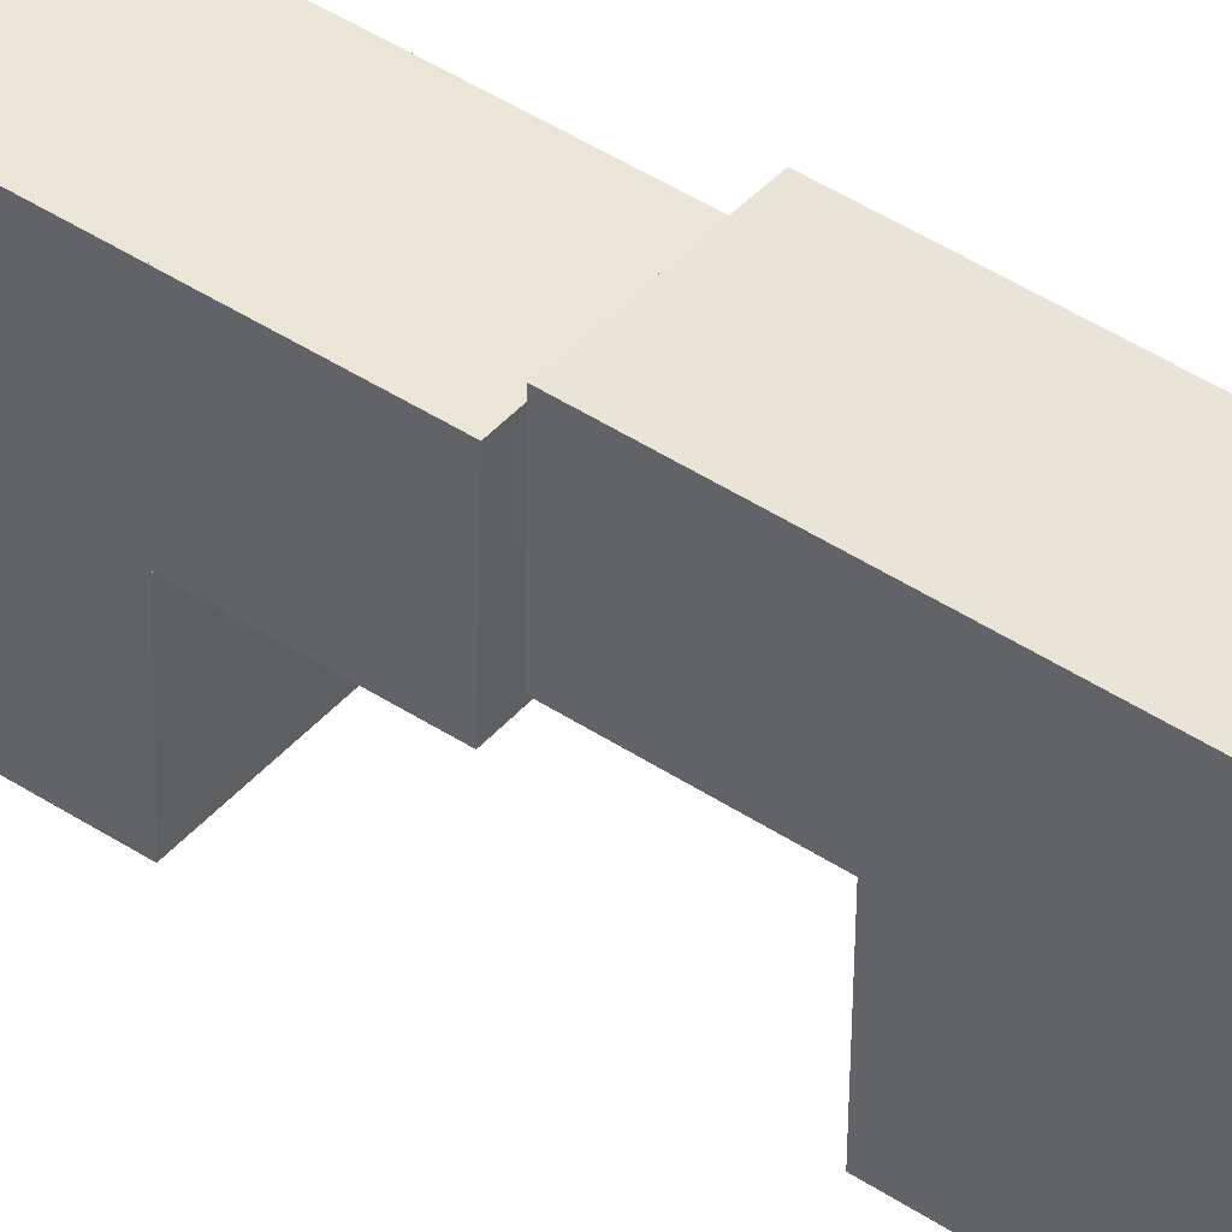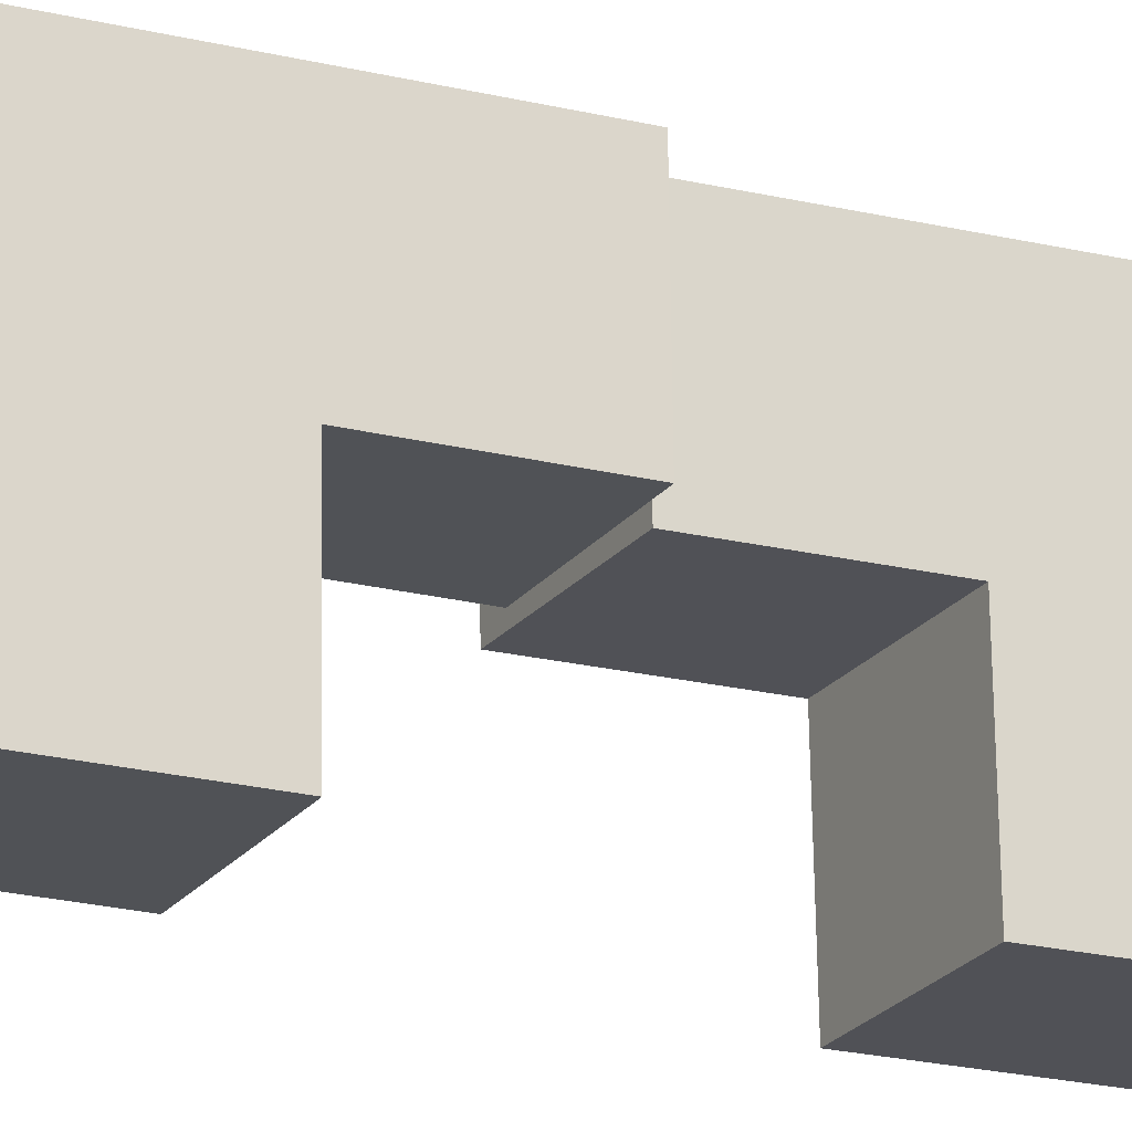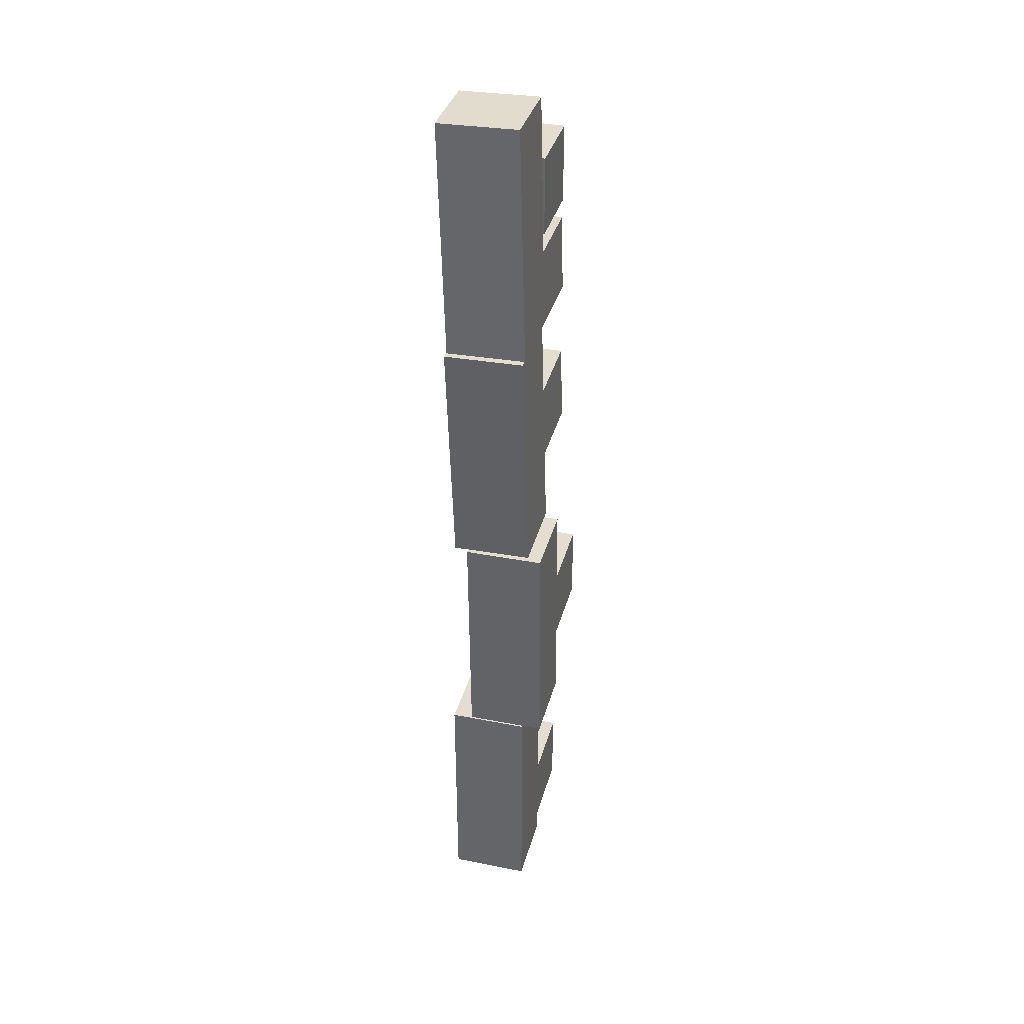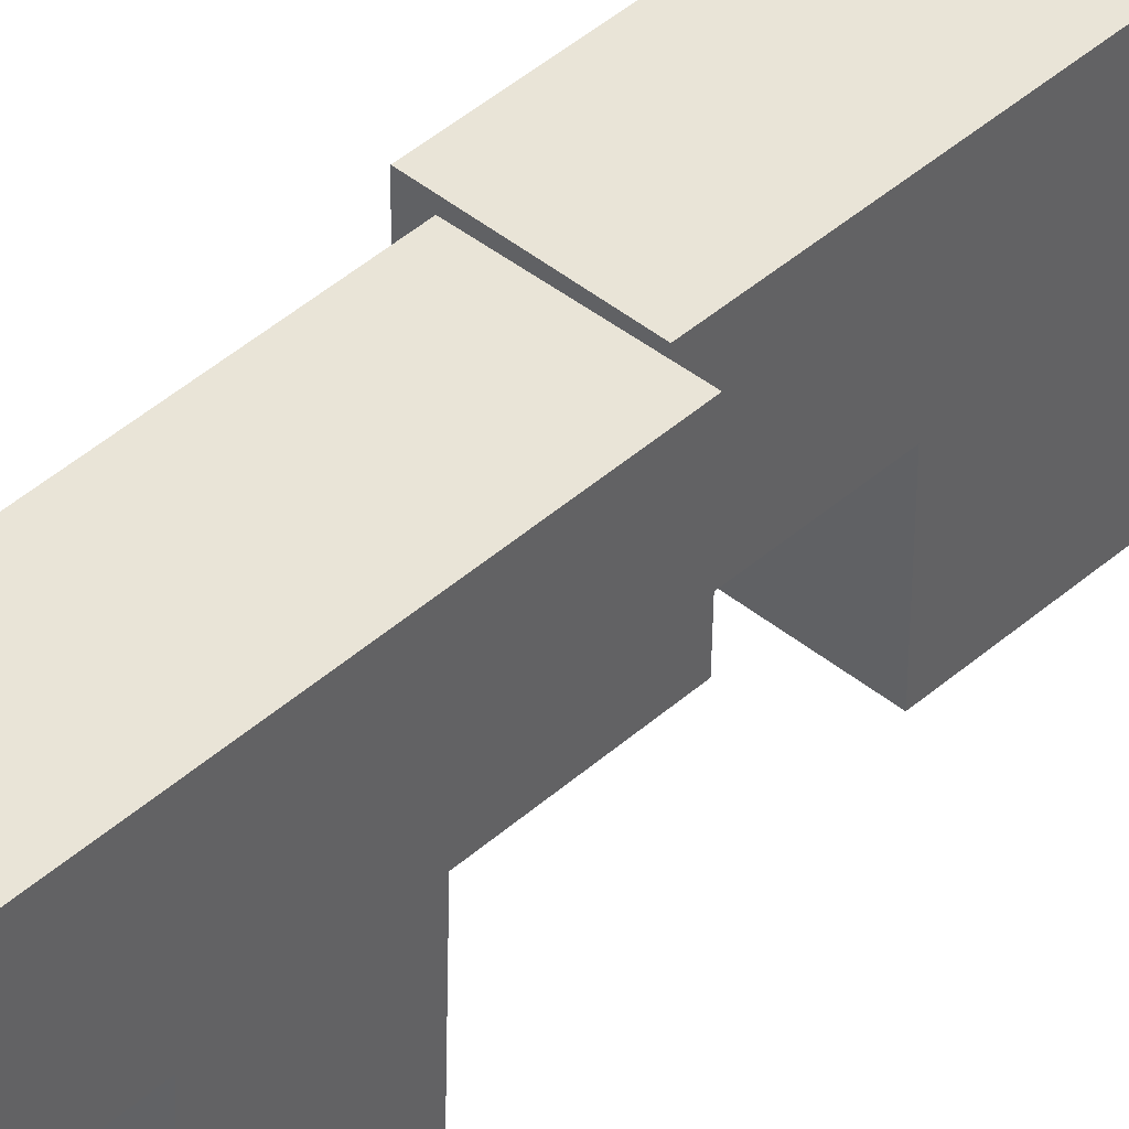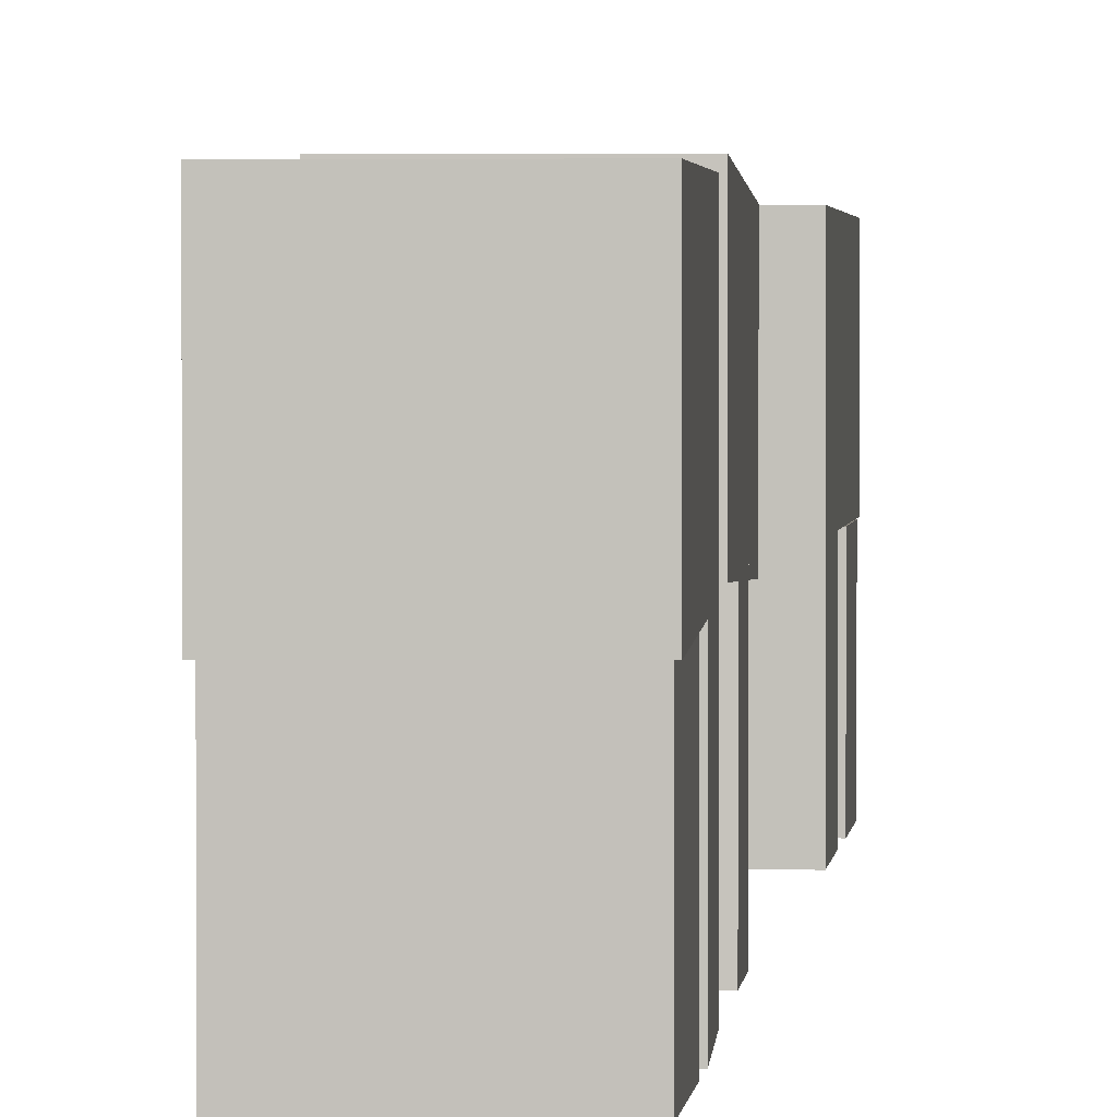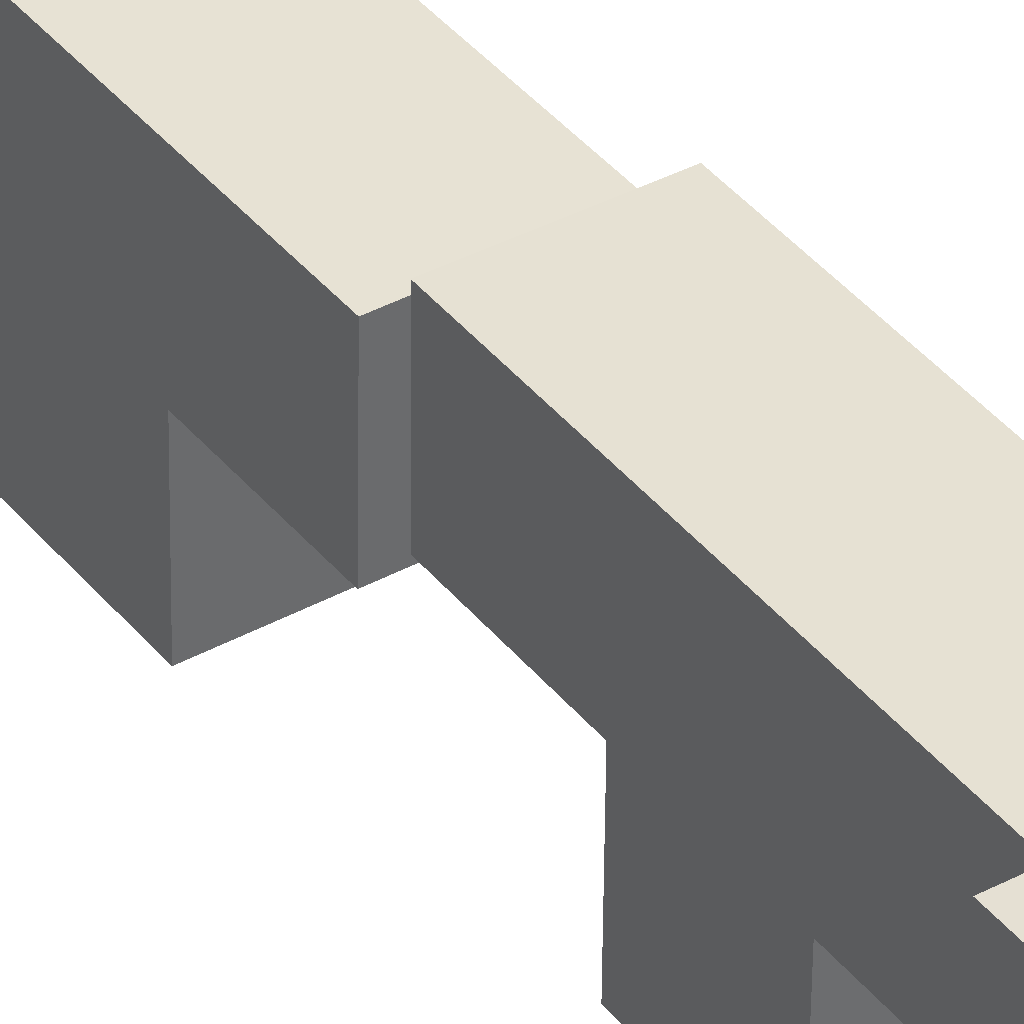
<metadata>
{"format":"obj","ext":"obj","renderer":"f3d","projection":"perspective","resolution":1024,"background":"white","views":[{"elev":42.4,"azim":128.4,"up":"+Y"},{"elev":-21.2,"azim":-115.8,"up":"+Y"},{"elev":35.9,"azim":-165.4,"up":"+Z"},{"elev":43.7,"azim":43.9,"up":"+Y"},{"elev":1.6,"azim":3.9,"up":"+Y"},{"elev":38.1,"azim":146.2,"up":"+Y"}]}
</metadata>
<code>
o Plane/BasicEnvironment/StartCube-1
v 0.1 0 1.1
v 0.1 0.2 0.9
v 0.1 0.2 1.1
v 0.1 0 0.9
v -0.1 0.2 0.9
v -0.1 0.2 1.1
v -0.1 0 0.9
v -0.1 0 1.1
f 1 2 3
f 1 4 2
f 3 5 6
f 3 2 5
f 6 7 8
f 6 5 7
f 8 4 1
f 8 7 4
f 4 5 2
f 4 7 5
f 8 3 6
f 8 1 3
o Plane/BasicEnvironment/StartCube-2
v 0.1 0 -0.9
v 0.1 0.2 -1.1
v 0.1 0.2 -0.9
v 0.1 0 -1.1
v -0.1 0.2 -1.1
v -0.1 0.2 -0.9
v -0.1 0 -1.1
v -0.1 0 -0.9
f 9 10 11
f 9 12 10
f 11 13 14
f 11 10 13
f 14 15 16
f 14 13 15
f 16 12 9
f 16 15 12
f 12 13 10
f 12 15 13
f 16 11 14
f 16 9 11
o GridBigLShape_0
v -0.1041 0.4023 0.6549
v 0.09584 0.2024 0.6485
v -0.1041 0.2023 0.6536
v 0.09579 0.4024 0.6497
v 0.101 0.2011 0.8484
v -0.09894 0.2011 0.8536
v 0.1009 0.4011 0.8496
v -0.09899 0.4011 0.8548
v 0.1061 0.1999 1.048
v -0.09379 0.1998 1.053
v 0.1061 0.3999 1.05
v -0.09384 0.3998 1.055
v 0.1113 0.1987 1.248
v -0.08864 0.1986 1.253
v 0.1112 0.3987 1.25
v -0.08868 0.3986 1.255
v 0.09589 0.002373 0.6473
v -0.104 0.002292 0.6524
v 0.101 0.001145 0.8472
v -0.09889 0.001065 0.8523
f 17 18 19
f 17 20 18
f 19 21 22
f 19 18 21
f 22 23 24
f 22 21 23
f 24 20 17
f 24 23 20
f 19 24 17
f 19 22 24
f 21 20 23
f 21 18 20
f 22 25 26
f 22 21 25
f 26 27 28
f 26 25 27
f 28 23 24
f 28 27 23
f 22 28 24
f 22 26 28
f 25 23 27
f 25 21 23
f 26 29 30
f 26 25 29
f 30 31 32
f 30 29 31
f 32 27 28
f 32 31 27
f 26 32 28
f 26 30 32
f 29 27 31
f 29 25 27
f 19 33 34
f 19 18 33
f 34 35 36
f 34 33 35
f 36 21 22
f 36 35 21
f 34 22 19
f 34 36 22
f 35 18 21
f 35 33 18
o GridBigTShape_0
v 0.0516 0.4064 0.046
v -0.1484 0.2064 0.04958
v 0.05158 0.2064 0.04874
v -0.1484 0.4064 0.04685
v -0.1493 0.2037 -0.1504
v 0.05073 0.2037 -0.1512
v -0.1492 0.4037 -0.1531
v 0.05075 0.4037 -0.154
v -0.1501 0.201 -0.3504
v 0.04988 0.2009 -0.3512
v -0.1501 0.401 -0.3531
v 0.0499 0.4009 -0.354
v -0.151 0.1982 -0.5504
v 0.04904 0.1982 -0.5512
v -0.1509 0.3982 -0.5531
v 0.04906 0.3982 -0.5539
v -0.1493 0.003728 -0.1477
v 0.05071 0.003696 -0.1485
v -0.1501 0.0009929 -0.3476
v 0.04986 0.0009604 -0.3485
f 37 38 39
f 37 40 38
f 39 41 42
f 39 38 41
f 42 43 44
f 42 41 43
f 44 40 37
f 44 43 40
f 39 44 37
f 39 42 44
f 41 40 43
f 41 38 40
f 42 45 46
f 42 41 45
f 46 47 48
f 46 45 47
f 48 43 44
f 48 47 43
f 42 48 44
f 42 46 48
f 45 43 47
f 45 41 43
f 46 49 50
f 46 45 49
f 50 51 52
f 50 49 51
f 52 47 48
f 52 51 47
f 46 52 48
f 46 50 52
f 49 47 51
f 49 45 47
f 42 53 54
f 42 41 53
f 54 55 56
f 54 53 55
f 56 45 46
f 56 55 45
f 54 46 42
f 54 56 46
f 55 41 45
f 55 53 41
o GridBigTShape_0:1
v -0.1129 0.3951 0.04952
v 0.08707 0.1951 0.05064
v -0.1129 0.1951 0.05493
v 0.08704 0.395 0.04523
v 0.09137 0.2005 0.2505
v -0.1086 0.2006 0.2548
v 0.09133 0.4004 0.2451
v -0.1086 0.4005 0.2494
v 0.09566 0.2059 0.4504
v -0.1043 0.206 0.4547
v 0.09563 0.4058 0.445
v -0.1043 0.4059 0.4493
v 0.09996 0.2113 0.6503
v -0.1 0.2114 0.6546
v 0.09993 0.4112 0.6449
v -0.1 0.4113 0.6492
v 0.0914 0.0005458 0.2559
v -0.1086 0.0006287 0.2602
v 0.0957 0.005957 0.4558
v -0.1043 0.00604 0.4601
f 57 58 59
f 57 60 58
f 59 61 62
f 59 58 61
f 62 63 64
f 62 61 63
f 64 60 57
f 64 63 60
f 59 64 57
f 59 62 64
f 61 60 63
f 61 58 60
f 62 65 66
f 62 61 65
f 66 67 68
f 66 65 67
f 68 63 64
f 68 67 63
f 62 68 64
f 62 66 68
f 65 63 67
f 65 61 63
f 66 69 70
f 66 65 69
f 70 71 72
f 70 69 71
f 72 67 68
f 72 71 67
f 66 72 68
f 66 70 72
f 69 67 71
f 69 65 67
f 62 73 74
f 62 61 73
f 74 75 76
f 74 73 75
f 76 65 66
f 76 75 65
f 74 66 62
f 74 76 66
f 75 61 65
f 75 73 61
o GridBigLShape_0:1
v 0.1002 0.4014 -0.5549
v -0.09991 0.2015 -0.5543
v 0.1001 0.2014 -0.5545
v -0.09982 0.4015 -0.5548
v -0.1001 0.2011 -0.7543
v 0.09992 0.201 -0.7545
v -0.09999 0.4011 -0.7548
v 0.1 0.401 -0.7549
v -0.1003 0.2006 -0.9543
v 0.09975 0.2005 -0.9545
v -0.1002 0.4006 -0.9548
v 0.09984 0.4005 -0.9549
v -0.1004 0.2001 -1.154
v 0.09957 0.2 -1.154
v -0.1003 0.4001 -1.155
v 0.09966 0.4 -1.155
v -0.1 0.001538 -0.5538
v 0.1 0.001447 -0.554
v -0.1002 0.001058 -0.7538
v 0.09983 0.0009676 -0.754
f 77 78 79
f 77 80 78
f 79 81 82
f 79 78 81
f 82 83 84
f 82 81 83
f 84 80 77
f 84 83 80
f 79 84 77
f 79 82 84
f 81 80 83
f 81 78 80
f 82 85 86
f 82 81 85
f 86 87 88
f 86 85 87
f 88 83 84
f 88 87 83
f 82 88 84
f 82 86 88
f 85 83 87
f 85 81 83
f 86 89 90
f 86 85 89
f 90 91 92
f 90 89 91
f 92 87 88
f 92 91 87
f 86 92 88
f 86 90 92
f 89 87 91
f 89 85 87
f 79 93 94
f 79 78 93
f 94 95 96
f 94 93 95
f 96 81 82
f 96 95 81
f 94 82 79
f 94 96 82
f 95 78 81
f 95 93 78

</code>
